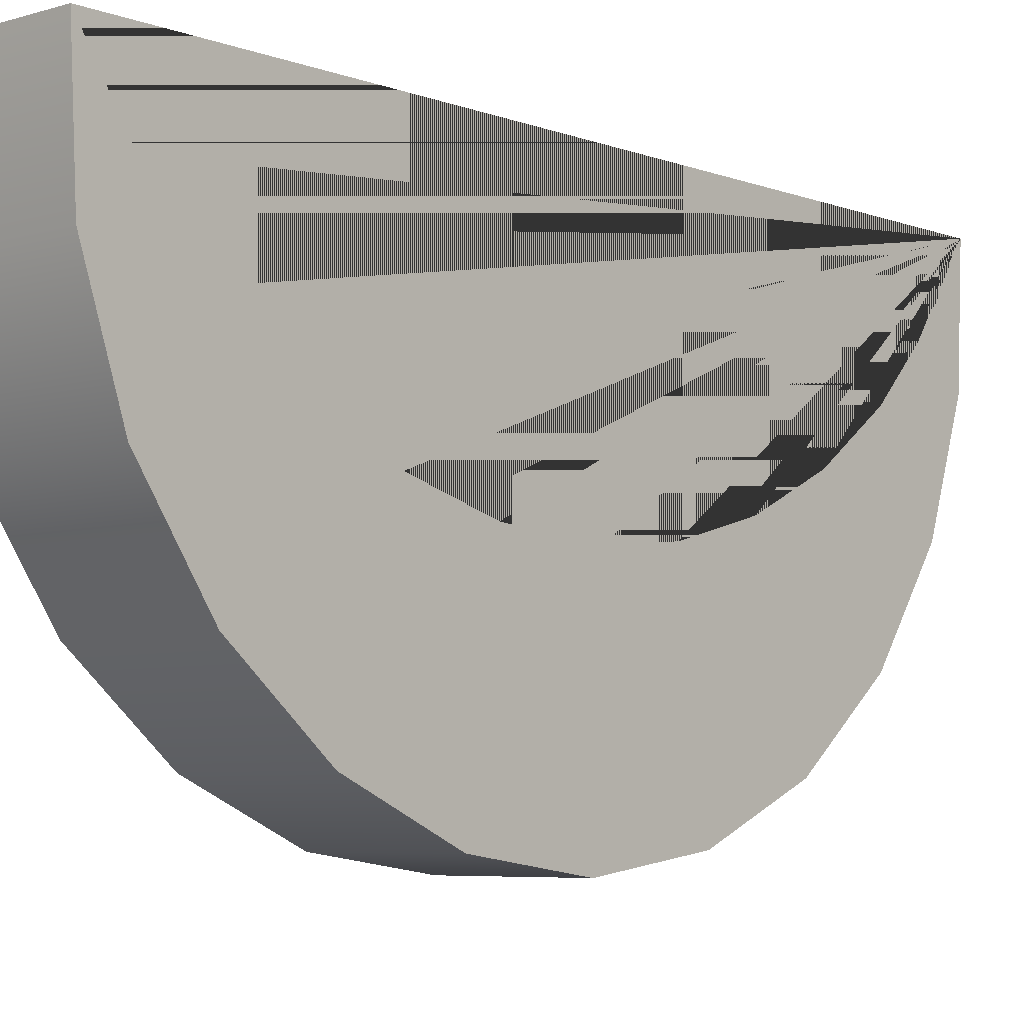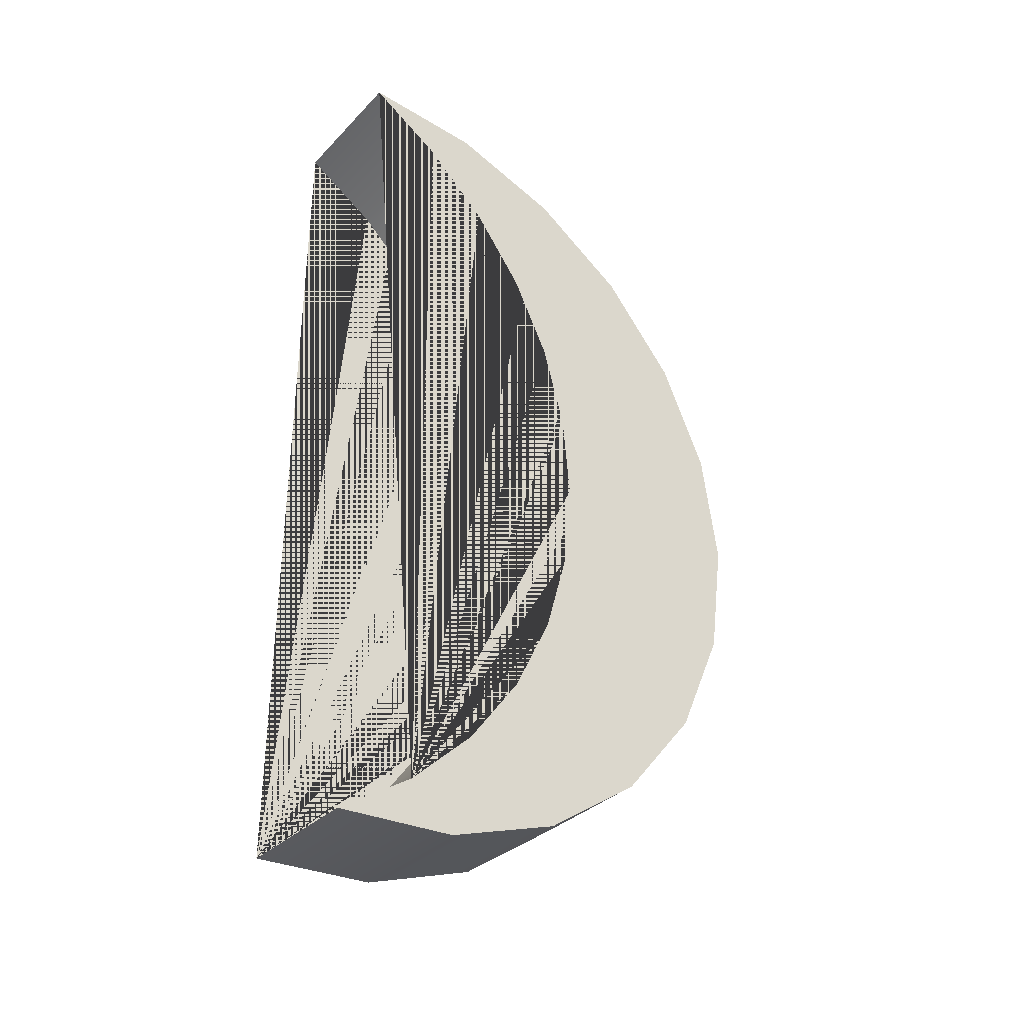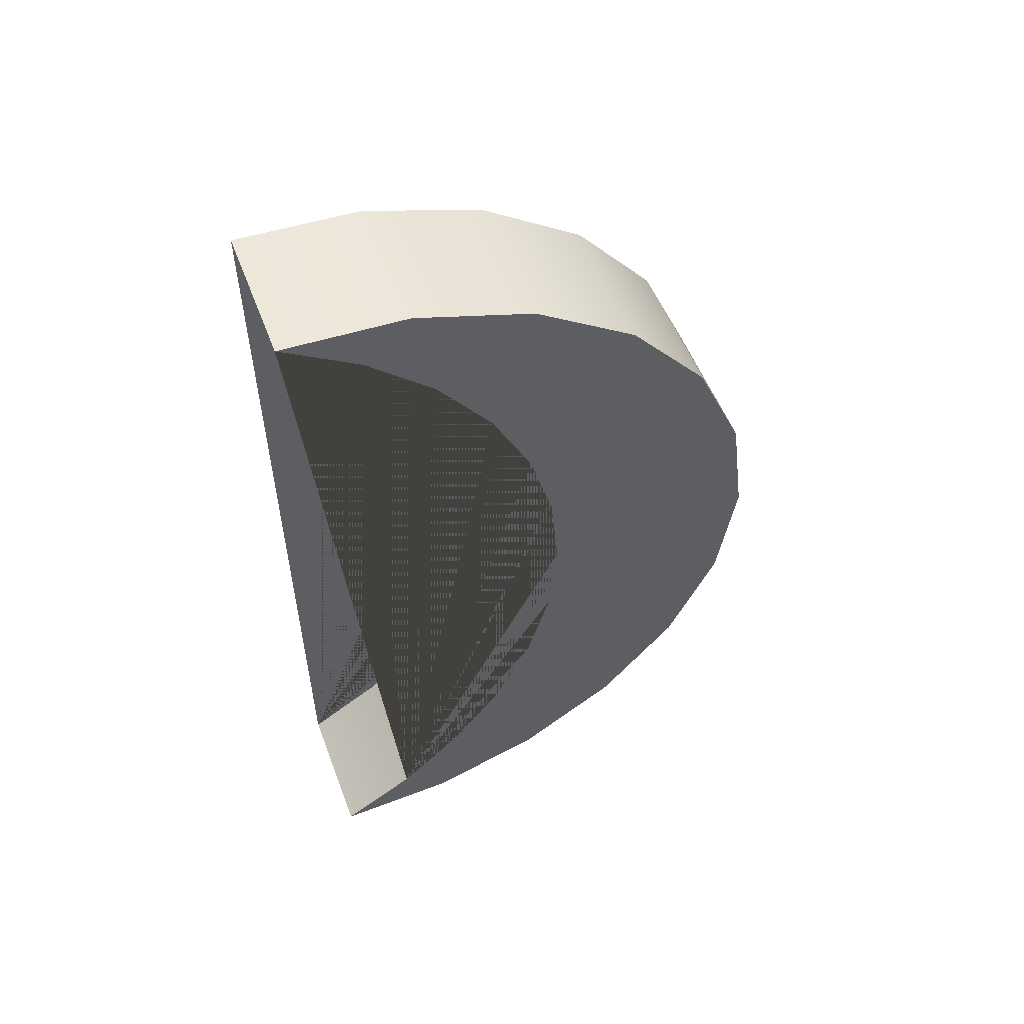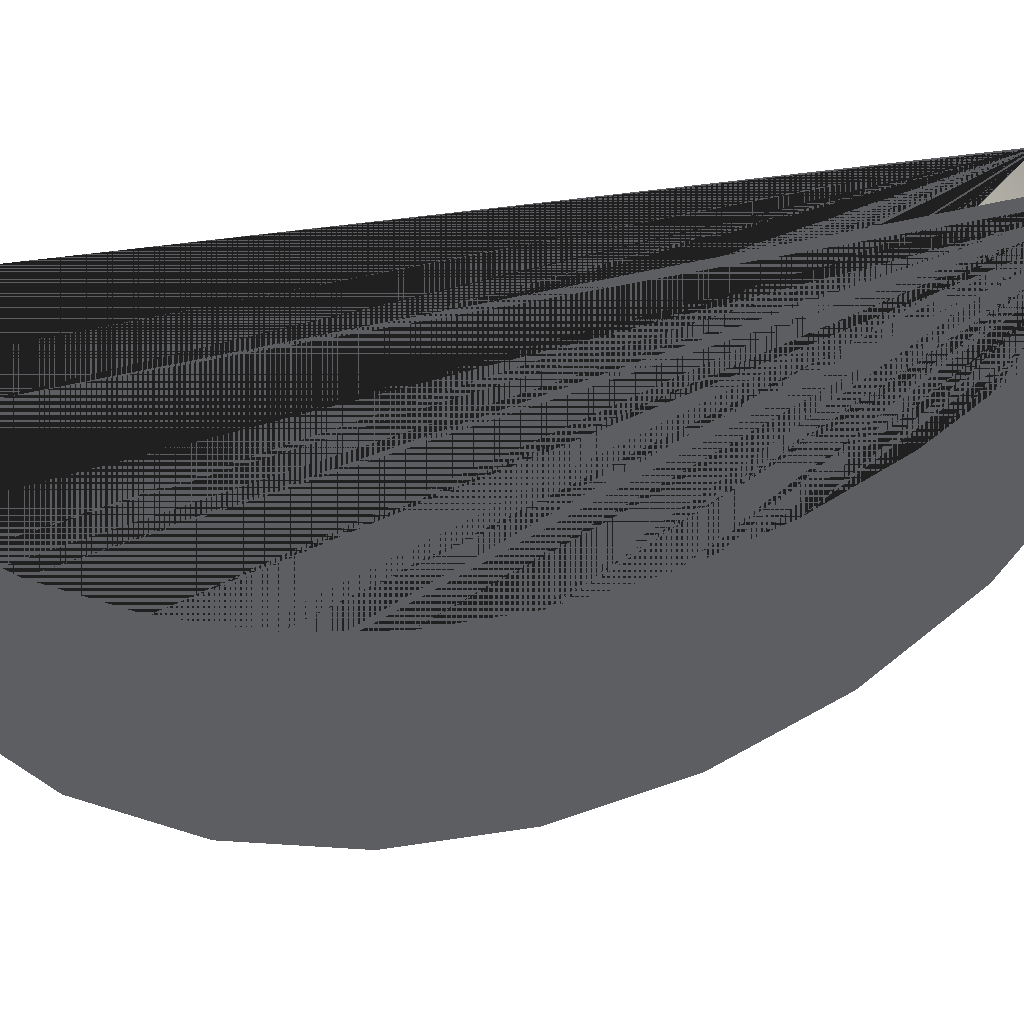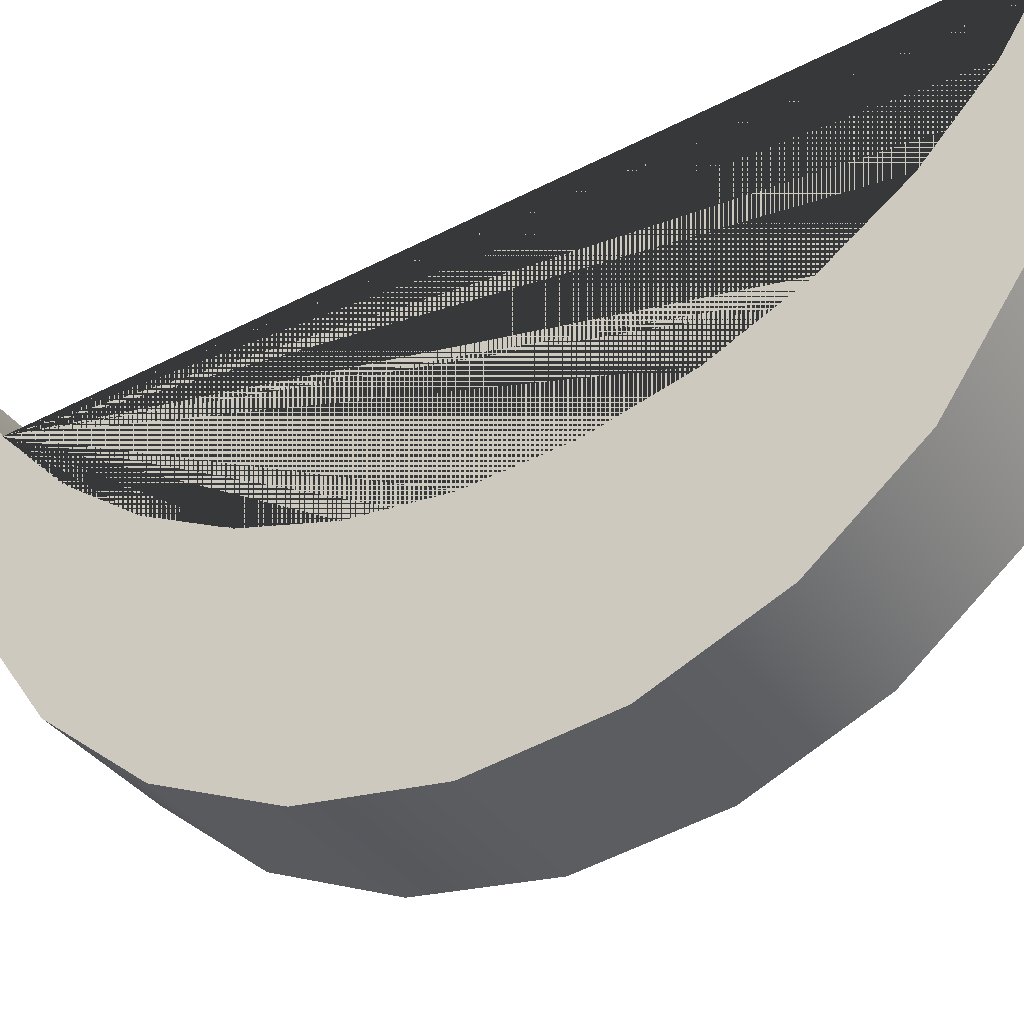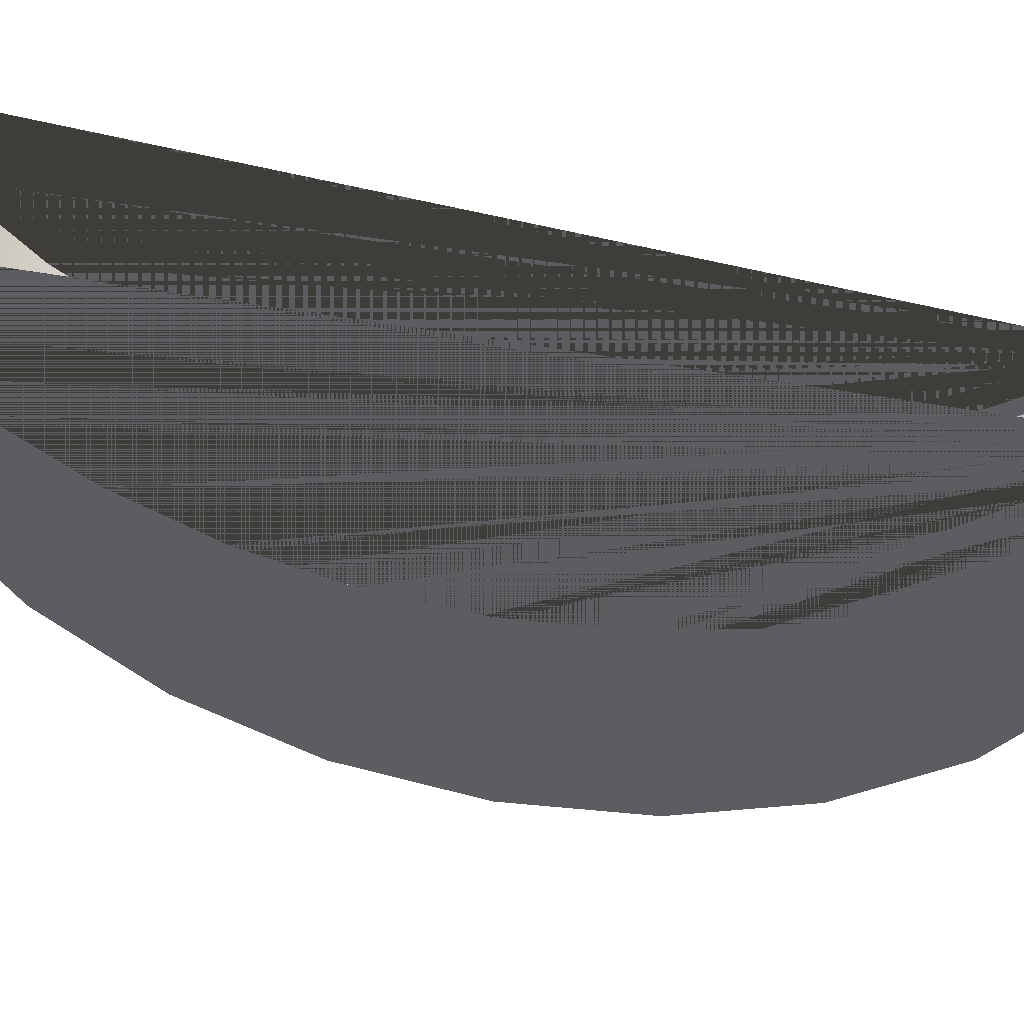
<metadata>
{"format":"obj","ext":"obj","renderer":"f3d","projection":"perspective","resolution":1024,"background":"white","views":[{"elev":-5.9,"azim":41.6,"up":"+Y"},{"elev":-33.8,"azim":-126.8,"up":"+Z"},{"elev":54.3,"azim":-110.7,"up":"+Z"},{"elev":42.9,"azim":72.6,"up":"+Y"},{"elev":-35.3,"azim":-59.9,"up":"+Y"},{"elev":50.2,"azim":101.4,"up":"+Y"}]}
</metadata>
<code>
g Mesh1 Group2 Group1 Smile1 Model
v 597.9 531.2 -670.4
v 597.9 466.6 -628.5
v 597.9 410.5 -575.7
v 597.9 364.9 -513.6
v 597.9 331.3 -444.3
v 597.9 310.6 -370.1
v 597.9 303.6 -293.4
v 597.9 310.6 -216.7
v 597.9 331.3 -142.5
v 597.9 364.9 -73.28
v 597.9 410.5 -11.21
v 597.9 466.6 41.63
v 597.9 531.2 83.52
v 597.9 427.2 78.14
v 597.9 328.5 44.59
v 597.9 242.8 -14.59
v 597.9 176.5 -94.9
v 597.9 134.5 -190.3
v 597.9 120.2 -293.4
v 597.9 134.5 -396.6
v 597.9 176.5 -492
v 597.9 242.8 -572.3
v 597.9 328.5 -631.5
v 597.9 427.2 -665
f 1 2 3 4 5 6 7 8 9 10 11 12 13 14 15 16 17 18 19 20 21 22 23 24
v 479.4 531.2 -670.4
v 479.4 466.6 -628.5
f 25 26 2 1
v 479.4 427.2 -665
v 479.4 328.5 -631.5
v 479.4 242.8 -572.3
v 479.4 176.5 -492
v 479.4 134.5 -396.6
v 479.4 120.2 -293.4
v 479.4 134.5 -190.3
v 479.4 176.5 -94.9
v 479.4 242.8 -14.59
v 479.4 328.5 44.59
v 479.4 427.2 78.14
v 479.4 531.2 83.52
v 479.4 466.6 41.63
v 479.4 410.5 -11.21
v 479.4 364.9 -73.28
v 479.4 331.3 -142.5
v 479.4 310.6 -216.7
v 479.4 303.6 -293.4
v 479.4 310.6 -370.1
v 479.4 331.3 -444.3
v 479.4 364.9 -513.6
v 479.4 410.5 -575.7
f 26 25 27 28 29 30 31 32 33 34 35 36 37 38 39 40 41 42 43 44 45 46 47 48
f 27 25 1 24
f 28 27 24 23
f 29 28 23 22
f 30 29 22 21
f 31 30 21 20
f 32 31 20 19
f 33 32 19 18
f 34 33 18 17
f 35 34 17 16
f 36 35 16 15
f 37 36 15 14
f 38 37 14 13
f 39 38 13 12
f 40 39 12 11
f 41 40 11 10
f 42 41 10 9
f 43 42 9 8
f 44 43 8 7
f 45 44 7 6
f 46 45 6 5
f 47 46 5 4
f 48 47 4 3
f 26 48 3 2

</code>
